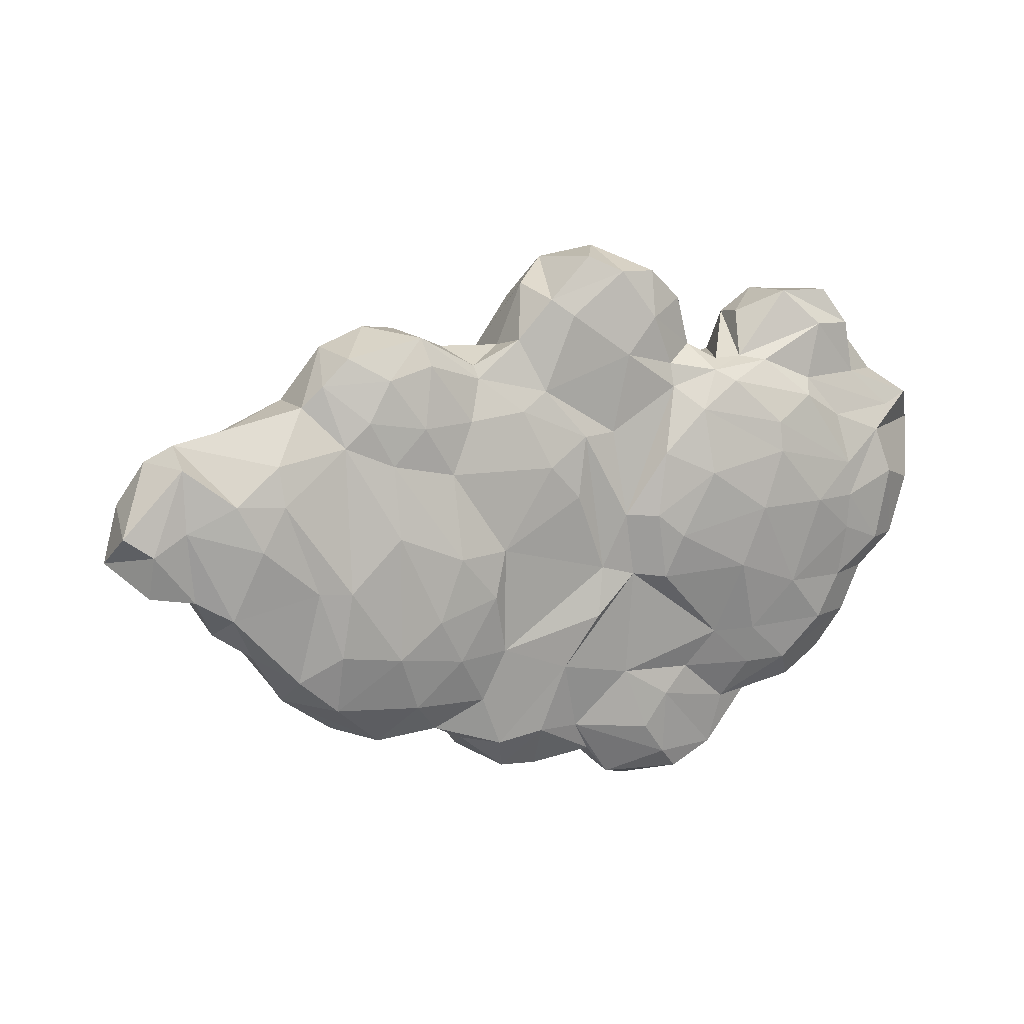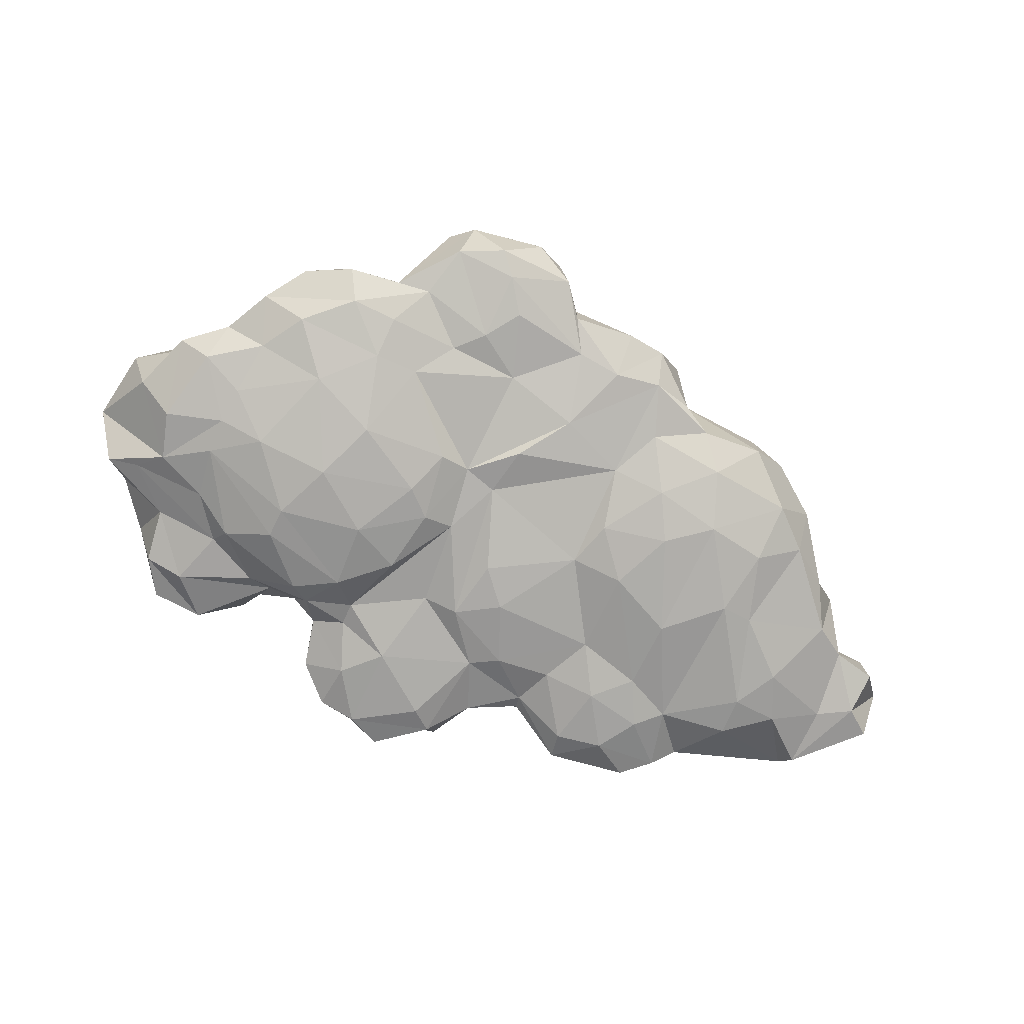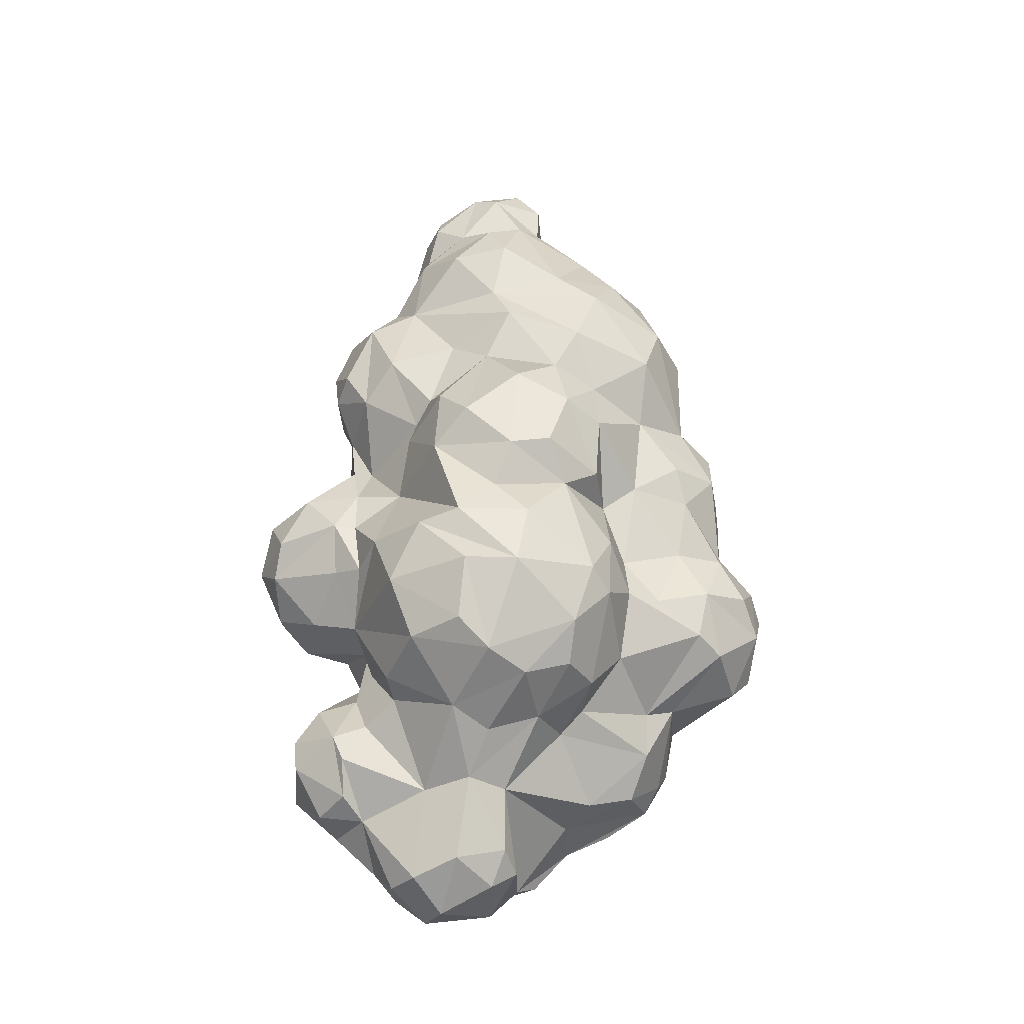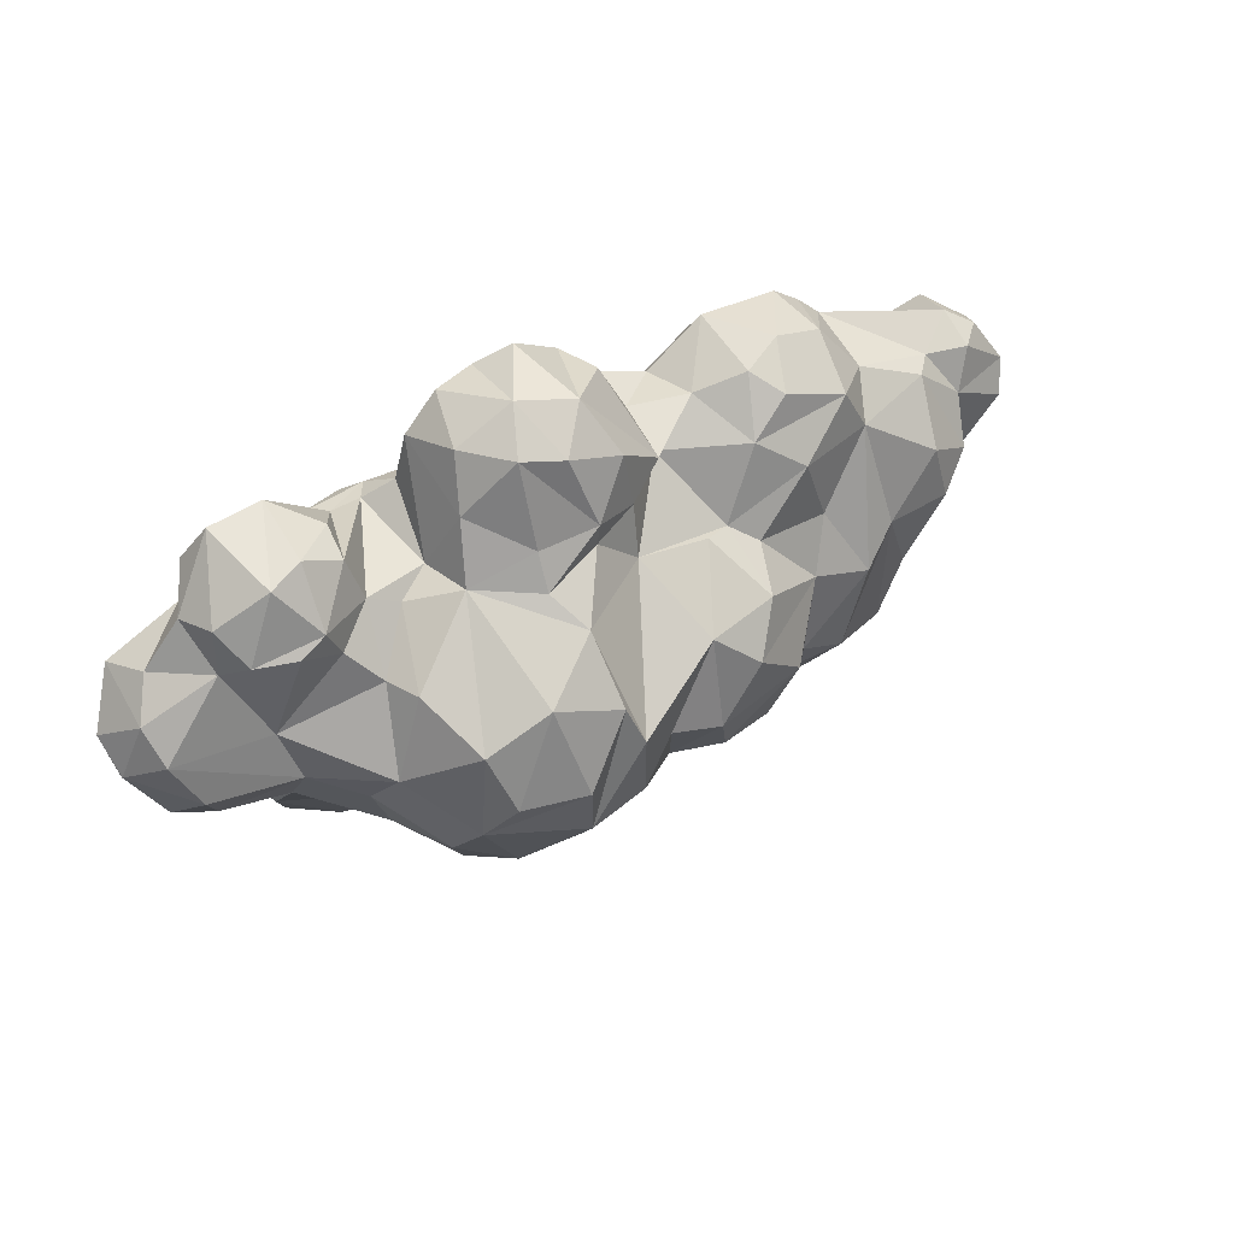
<metadata>
{"format":"obj","ext":"obj","renderer":"f3d","projection":"perspective","resolution":1024,"background":"white","views":[{"elev":12.7,"azim":-25.5,"up":"+Z"},{"elev":-79.2,"azim":154.3,"up":"+Y"},{"elev":66.1,"azim":91.5,"up":"+Y"},{"elev":54.9,"azim":148.9,"up":"+Z"}]}
</metadata>
<code>
v  55.32 -10.02 2.673
v  -28.11 -7.779 -22.22
v  15.96 7.543 32.48
v  21.29 31.12 -3.535
v  -55.33 1.776 -1.74
v  -20.19 -7.812 20.32
v  27.73 -0.2445 -38.15
v  60.17 8.357 9.834
v  -17.5 8.255 23.75
v  -9.941 25.39 -2.875
v  20.28 -12.43 -2.896
v  20.15 16.06 -19.56
v  46.37 -6.112 -23.16
v  40.05 4.13 28.11
v  -24.33 11.45 -24.14
v  -1.739 1e-06 22.91
v  20.86 -8.002 16.86
v  -9.81 -5.617 -29.1
v  -14.79 -10.89 -11.25
v  -46.79 4.488 11.01
v  11.76 7.999 -33.34
v  60.54 -5.524 13.04
v  33.05 27.52 0.06946
v  20.14 -8.583 -26.15
v  16.68 12.4 23.03
v  63.54 -0.1572 -0.753
v  -40.84 -7.915 5.9
v  5.867 -7.68 27.16
v  -10.11 15.67 10.25
v  35.94 12.74 13.56
v  36.47 11.24 -13.09
v  9.518 -5.279 -33.52
v  53.52 -9.751 -6.951
v  6.686 23.83 -9.959
v  -36.32 13.51 7.429
v  47.84 10.4 -2.507
v  32.47 -9.814 -22.78
v  26.28 4.231 18.19
v  18.54 -5.736 32.36
v  -26.53 -0.5614 -26.88
v  -8.489 12.63 -21.31
v  -54.6 -5.171 2.68
v  -1.597 7.255 21.72
v  14.35 -9.155 -8.187
v  42.37 -7.941 16.61
v  1.175 23.65 8.871
v  -27.35 17.58 -14.32
v  4.525 13.1 14.28
v  -26.02 2.183 23.8
v  -20.09 -10.48 0.3301
v  -8.792 -7.461 14.17
v  46.28 1.056 -20.73
v  35.26 -13.04 7.657
v  18.22 -0.1859 -40.04
v  28.19 26.11 -11.64
v  -7.427 -7.642 -23.53
v  27.24 9.991 -33.01
v  51 4.463 23.76
v  32.29 -6.007 20.07
v  30.93 25.25 10.71
v  -4.813 -9.167 -3.059
v  23.98 -11.04 13.94
v  -41.46 -7.076 -8.846
v  2.249 27.97 -2.18
v  29.4 -13.09 -7.796
v  -9.958 6.12 -28.02
v  43.83 -10.33 -17.41
v  44.01 10.36 20.53
v  4.317 -8.697 -20.23
v  33.7 3.484 -26.56
v  -27.97 10 13.69
v  -26.39 -7.79 12.1
v  1.927 -7.354 17.39
v  -33.27 -0.4896 -22.12
v  -15 -5.527 25.21
v  46.66 -4.624 28.43
v  -51.23 6.735 1.638
v  -19.71 20.56 -11.45
v  48.1 9.686 8.772
v  14.97 20.41 16.94
v  -1.373 12.27 -26.76
v  44.55 -6.988 23.91
v  34.15 -6.534 -27.28
v  13.39 2.131 35.32
v  58.49 4.428 -4.399
v  -3.404 -4.781 -34.23
v  -25.11 -5.829 23.2
v  1.754 -9.609 7.577
v  -2.695 4.507 19.3
v  12.96 -9.542 0.09001
v  -39.44 6.912 -12.46
v  13.16 29.08 4.824
v  -46.55 -0.3499 12.94
v  -46.86 -6.15 2.766
v  40.66 -7.127 -26.27
v  -31.06 -4.761 17.24
v  18.72 12.82 -31.01
v  50.51 -0.4271 -11.32
v  38.74 19.63 4.907
v  -1.4 7.619 -32.48
v  -30.87 -9.507 -5.969
v  57.74 10.81 3.906
v  1.537 -0.4334 30.99
v  17.86 8.643 -36.76
v  24.66 -4.876 22.09
v  22.78 -6.509 -37.69
v  9.454 13.17 23.55
v  29.34 -10.18 17.37
v  -6.195 25 -10.07
v  41.9 -12.67 0.07296
v  11.7 -7.943 11.36
v  8.87 -9.652 -13.37
v  20.66 2.167 31.87
v  -25.17 9.323 20.17
v  13.18 29.11 -4.764
v  6.926 -6.728 -29.38
v  -7.133 13.2 12.28
v  -28.86 15.98 1.367
v  17.16 -8.227 -30.68
v  39.16 16.83 -6.928
v  60.48 -6.713 0.7179
v  -17.46 15.2 -22.1
v  39.1 9.778 17.58
v  24.54 -12.96 5.461
v  51.71 5.497 17.58
v  34.17 17.12 -14.3
v  -45.21 8.192 -2.251
v  64.66 -0.4672 8.336
v  53.39 -9.2 8.658
v  -27.97 -9.771 -14.65
v  47.22 -9.837 -11.67
v  20.11 25.73 -13.98
v  -4.423 -8.3 -16.91
v  22.76 25.65 14.01
v  -45.8 -5.303 -6.343
v  -6.946 -5.555 19.42
v  -30.64 4.402 16.88
v  -7.829 21.87 8.478
v  -11.73 -8.217 7.55
v  3.776 20.89 -14.51
v  50.89 -6.07 16.75
v  -21.77 -5.502 -27.79
v  -37.91 -9.004 0.0843
v  -42.25 -0.1087 -12.25
v  -11.15 18.61 -14.13
v  -17.51 13.45 16.48
v  35.34 4.091 24.97
v  39.98 -4.798 28.55
v  14.12 -7.801 -22.39
v  60.88 4.294 13.07
v  -9.033 2.082 22.89
v  -31.87 15.61 -8.564
v  -51.48 3.025 -5.232
v  52.77 -7.013 -11.61
v  -14.05 20.55 -8.283
v  -16.47 18.35 1.939
v  9.467 3.652 -33.73
v  9.938 -8.642 -6.988
v  24.69 10.78 19.89
v  21.29 31.12 3.602
v  -17.34 -8.809 -22.96
v  52.95 -0.4114 21.65
v  -44.08 7.186 6.804
v  -12.39 10.12 20.39
v  35.43 -7.75 19.55
v  -20.25 -10.52 -15.69
v  -11.56 -10.56 -3.287
v  40.48 3.818 -22.82
v  9.12 -5.431 34.6
v  18.01 -7.682 26.31
v  47.74 -10.87 4.64
v  58.79 -5.054 -4.569
v  -52.88 4.128 5.02
v  3.147 -6.484 29.28
v  12.82 -4.805 -37.57
v  2.459 13.13 -20.46
v  26.77 -10.2 -17.56
v  6.639 4.387 33.87
v  18.15 -11.07 8.401
v  11.07 9.501 31.71
v  -51.08 -6.211 0.2034
v  38.36 -9.819 -22.8
v  -46.92 -5.484 10.7
v  -15.73 -8.646 13.93
v  64.26 4.381 5.986
v  32.29 -13.67 0.0896
v  1.226 -7.675 -29.07
v  3.724 10.67 20.71
v  20.21 13.46 -23.91
v  49.67 -6.054 23.71
v  1.162 27.14 -7.645
v  41.11 -10.21 14.56
v  -7.236 2.235 -32.62
v  23.02 -4.937 28.41
v  38.24 -12.03 -11.19
v  48.94 8.459 20.28
v  57.97 -0.129 15.93
v  -38.43 6.561 12.83
v  -33.12 -7.443 -17.9
v  24.94 12.52 -29.83
v  46.73 12.4 2.509
v  -37.53 15.07 -0.05338
v  34.21 5.961 19.45
v  23.35 -8.279 -22.62
v  -20.06 2.185 26.11
v  22.6 5.475 -38.91
v  28.31 -6.463 -34.89
v  -20.11 -8.563 9.389
v  -49.8 1.669 10.76
v  28.54 -6.032 19.94
v  -3.598 26.59 4.394
v  -23.8 18.96 -1.211
v  18.34 -11.09 -8.637
v  29.06 13.23 -18.47
v  4.242 9.462 28.22
v  13.55 -6.737 32.53
v  7.112 -8.879 11.15
v  29.29 29.2 4.228
v  13.71 -8.422 21.62
v  14.18 20.29 -16.65
v  17.21 15.44 19.31
v  -28.56 -5.813 19.91
v  -4.705 -6.991 -30.17
v  14.74 27.32 10.32
v  57.86 -7.098 -7.078
v  22.62 6.381 26.26
v  34.79 5.122 -22.68
v  49.88 -7.193 -17.7
v  47.75 -10.87 -4.657
v  60.77 6.683 -1.028
v  29.79 -7.282 -28.08
v  26.91 -8.738 18.82
v  -3.998 14.18 13.18
v  35.41 24.51 -4.997
v  55.91 8.235 -2.752
v  34.09 16.94 14.44
v  -14.3 -7.259 21.76
v  -38.52 -4.875 -14.44
v  -32.64 11.8 -17.1
v  14.43 13.39 -18.91
v  -4.427 20.94 -14.86
v  16.88 -11.56 0.08247
v  -19.88 14.32 7.234
v  6.336 14.35 -15.76
v  -1.638 -8.061 15.07
v  35.31 -12.27 11.53
v  -7.239 -4.548 21.03
v  30.58 6.874 17.27
v  47.92 -11.17 0.02077
v  -42.25 11.79 2.429
v  -51.5 -4.874 -5.272
v  -23.22 -8.29 15.17
v  -32.86 4.618 -21.8
v  3.795 11.03 -28.15
v  -22.44 4.615 -27.7
v  41.19 16.81 1e-06
v  40.69 9.803 22.1
v  32.38 -11.09 -17.45
v  -13.84 -6.262 -26.98
v  -14.97 4.385 25.34
v  11.79 10.48 -27.08
v  -26.78 -10.4 -6.159
v  44.38 5.726 27.57
v  47.93 3.329 -14.61
v  42.86 -4.576 -24.98
v  -0.985 -5.191 24.11
v  -40.96 3.819 12.28
v  46.64 -9.157 11.27
v  -6.462 -9.848 -9.093
v  20.28 -7.593 -34.9
v  -11.45 -9.917 -17.09
v  22.77 22.8 -16.45
v  -34.91 -8.958 5.577
v  14.58 2.116 -38.65
v  5.749 -9.641 3.26
v  34.84 -0.6356 25.56
v  30.5 2.173 -35.56
v  9.83 13.17 20.5
v  39.64 10.29 -10.16
v  -45.99 4.856 -5.146
v  33.43 22.86 -11.03
v  8.5 26.93 -0.03539
v  1.551 -4.773 -34.59
v  -35.28 -7.846 10.57
v  20.77 -7.137 19.9
v  56.42 -7.007 11.75
g Wrapit_Quadmesh_001
f 224 134 160
f 124 53 62
f 30 79 99
f 83 70 95
f 199 101 63
f 66 100 193
f 90 17 111
f 48 117 89
f 65 258 195
f 259 142 66
f 258 182 67
f 162 76 190
f 27 93 183
f 164 89 117
f 280 91 144
f 202 152 127
f 133 158 61
f 158 217 275
f 140 241 109
f 120 126 281
f 26 185 128
f 36 264 279
f 219 216 28
f 159 236 60
f 145 122 78
f 118 78 47
f 245 88 217
f 87 75 205
f 236 159 248
f 59 82 148
f 270 175 106
f 157 274 175
f 262 130 166
f 2 161 166
f 146 71 114
f 284 96 93
f 97 104 21
f 240 176 244
f 121 128 129
f 192 108 246
f 218 160 134
f 120 281 234
f 177 213 44
f 217 158 90
f 215 180 107
f 226 38 159
f 172 98 36
f 98 172 154
f 222 96 72
f 167 139 208
f 174 169 178
f 73 136 245
f 156 212 243
f 64 10 211
f 58 196 263
f 147 203 210
f 57 70 277
f 214 12 272
f 283 86 100
f 187 69 223
f 53 186 110
f 1 33 225
f 220 272 12
f 4 115 92
f 267 96 137
f 250 202 127
f 68 125 79
f 230 235 102
f 277 70 83
f 207 231 24
f 165 108 192
f 39 170 194
f 194 113 39
f 178 84 180
f 2 142 161
f 63 238 199
f 100 66 41
f 176 240 261
f 209 173 42
f 144 135 280
f 266 174 103
f 43 188 89
f 177 44 149
f 69 112 133
f 141 197 162
f 268 129 286
f 138 156 29
f 48 46 233
f 122 47 78
f 239 15 253
f 107 3 25
f 80 92 48
f 260 9 205
f 137 49 114
f 96 284 72
f 143 63 101
f 51 237 184
f 184 208 139
f 70 265 95
f 13 98 154
f 110 171 53
f 246 171 192
f 106 175 54
f 206 57 277
f 115 4 132
f 4 23 55
f 56 271 161
f 187 223 86
f 97 57 206
f 12 214 200
f 125 197 150
f 79 125 8
f 38 210 203
f 210 105 232
f 160 218 23
f 99 60 236
f 50 19 167
f 269 271 133
f 285 232 105
f 17 90 179
f 63 143 94
f 5 251 181
f 34 115 132
f 109 191 140
f 213 177 65
f 186 53 124
f 41 66 122
f 15 66 255
f 228 154 131
f 186 195 110
f 203 147 257
f 68 79 123
f 149 204 177
f 119 149 116
f 168 227 31
f 227 200 214
f 35 250 198
f 71 243 212
f 208 50 167
f 72 273 262
f 28 73 219
f 73 174 266
f 142 2 74
f 253 15 40
f 205 75 260
f 51 136 237
f 276 148 14
f 58 263 76
f 153 280 135
f 5 42 173
f 191 109 10
f 212 156 155
f 256 201 120
f 201 102 235
f 60 134 159
f 278 221 80
f 241 244 176
f 41 81 100
f 165 45 82
f 190 141 162
f 37 231 182
f 37 204 231
f 174 216 169
f 84 39 113
f 230 185 26
f 36 85 172
f 86 223 18
f 66 193 18
f 75 87 6
f 252 6 222
f 275 61 158
f 88 139 61
f 43 151 16
f 75 247 151
f 242 44 213
f 242 124 179
f 127 152 91
f 47 15 239
f 46 92 282
f 46 48 92
f 96 267 93
f 173 209 20
f 209 42 183
f 135 94 181
f 95 265 13
f 182 228 67
f 49 96 222
f 49 137 96
f 200 189 12
f 240 189 261
f 52 98 13
f 168 279 264
f 234 256 120
f 99 23 60
f 100 157 283
f 157 100 254
f 166 50 262
f 72 262 50
f 201 8 102
f 102 185 230
f 180 215 178
f 16 103 43
f 7 54 206
f 21 104 274
f 38 226 194
f 210 38 105
f 54 7 106
f 83 207 7
f 48 278 80
f 89 188 48
f 108 62 246
f 232 17 62
f 155 109 145
f 155 10 109
f 249 229 33
f 229 131 33
f 217 73 245
f 111 219 73
f 158 133 112
f 112 69 44
f 84 113 3
f 25 3 226
f 114 164 146
f 9 114 49
f 64 282 34
f 282 64 46
f 270 116 175
f 86 283 187
f 29 117 138
f 164 117 146
f 202 118 152
f 35 71 118
f 149 119 24
f 24 270 207
f 120 36 279
f 120 201 36
f 225 154 172
f 128 121 26
f 122 15 47
f 15 122 66
f 30 123 79
f 248 203 30
f 11 124 242
f 124 11 186
f 197 125 162
f 58 125 196
f 214 31 227
f 126 120 279
f 280 153 77
f 127 77 163
f 22 129 128
f 128 150 22
f 171 110 249
f 121 129 1
f 130 2 166
f 101 199 130
f 131 229 195
f 131 67 228
f 126 272 55
f 55 132 4
f 133 223 69
f 56 133 271
f 80 159 134
f 80 134 224
f 135 144 63
f 94 135 63
f 136 73 266
f 16 151 247
f 114 71 137
f 71 35 198
f 211 156 138
f 46 138 233
f 184 139 51
f 245 139 88
f 34 140 191
f 244 220 240
f 141 45 286
f 82 45 141
f 255 66 142
f 74 40 142
f 72 284 273
f 27 94 143
f 238 74 199
f 91 253 238
f 41 122 145
f 176 41 241
f 29 146 117
f 71 146 243
f 257 147 14
f 14 147 276
f 148 76 263
f 190 76 148
f 149 69 116
f 149 44 69
f 125 150 8
f 185 150 128
f 89 164 151
f 89 151 43
f 239 152 47
f 152 118 47
f 5 77 153
f 5 153 251
f 131 154 33
f 33 154 225
f 145 78 155
f 155 78 212
f 10 156 211
f 155 156 10
f 274 157 21
f 21 157 254
f 158 112 44
f 44 90 158
f 159 80 221
f 159 25 226
f 23 4 160
f 224 160 4
f 161 259 56
f 142 259 161
f 125 58 162
f 76 162 58
f 198 163 267
f 173 20 163
f 114 9 164
f 9 260 164
f 165 82 59
f 165 59 232
f 271 166 161
f 50 166 19
f 61 139 167
f 167 19 269
f 264 52 168
f 265 70 168
f 216 84 169
f 84 178 169
f 170 285 105
f 219 111 17
f 129 171 249
f 268 171 129
f 26 172 85
f 172 26 121
f 173 77 5
f 173 163 77
f 174 73 28
f 174 28 216
f 175 116 32
f 175 32 157
f 41 176 81
f 261 254 176
f 204 37 177
f 258 65 177
f 103 178 43
f 178 103 174
f 62 179 124
f 179 62 17
f 3 180 84
f 3 107 180
f 181 183 42
f 42 5 181
f 231 95 182
f 182 95 228
f 183 94 27
f 183 181 94
f 184 237 6
f 6 252 184
f 185 8 150
f 102 8 185
f 186 65 195
f 65 186 11
f 116 69 187
f 187 32 116
f 221 278 107
f 107 188 215
f 200 97 189
f 97 261 189
f 141 190 82
f 190 148 82
f 34 191 64
f 64 191 10
f 165 192 45
f 171 268 192
f 86 18 193
f 193 100 86
f 105 194 170
f 194 105 38
f 258 67 195
f 67 131 195
f 68 196 125
f 196 257 263
f 141 22 197
f 197 22 150
f 198 137 71
f 267 137 198
f 2 199 74
f 2 130 199
f 97 200 57
f 200 227 57
f 201 99 79
f 8 201 79
f 118 202 35
f 250 35 202
f 30 203 123
f 257 123 203
f 204 24 231
f 149 24 204
f 49 205 9
f 205 49 87
f 206 274 104
f 104 97 206
f 7 207 106
f 207 270 106
f 50 208 72
f 252 208 184
f 93 209 183
f 209 93 20
f 59 210 232
f 210 59 147
f 138 46 211
f 46 64 211
f 212 78 118
f 212 118 71
f 213 11 242
f 11 213 65
f 272 126 214
f 31 214 126
f 43 215 188
f 43 178 215
f 84 216 39
f 170 39 216
f 217 90 111
f 111 73 217
f 134 60 218
f 218 60 23
f 216 219 170
f 170 219 285
f 220 244 34
f 132 220 34
f 107 25 221
f 159 221 25
f 222 6 87
f 222 87 49
f 223 56 259
f 223 133 56
f 224 92 80
f 92 224 4
f 225 172 121
f 225 121 1
f 113 194 226
f 226 3 113
f 168 70 227
f 227 70 57
f 95 13 228
f 13 154 228
f 229 249 110
f 229 110 195
f 26 85 230
f 230 85 235
f 231 83 95
f 83 231 207
f 108 165 232
f 62 108 232
f 48 233 117
f 117 233 138
f 234 55 23
f 99 234 23
f 235 36 201
f 36 235 85
f 30 236 248
f 236 30 99
f 6 237 75
f 75 237 136
f 144 91 238
f 63 144 238
f 91 152 239
f 91 239 253
f 12 240 220
f 240 12 189
f 145 109 241
f 145 241 41
f 242 179 90
f 44 242 90
f 29 243 146
f 29 156 243
f 140 34 244
f 244 241 140
f 139 245 51
f 51 245 136
f 246 53 171
f 246 62 53
f 247 136 266
f 247 75 136
f 248 159 38
f 203 248 38
f 129 249 1
f 33 1 249
f 163 198 250
f 250 127 163
f 181 251 135
f 135 251 153
f 72 252 222
f 252 72 208
f 253 40 74
f 238 253 74
f 254 100 81
f 176 254 81
f 40 255 142
f 255 40 15
f 256 234 99
f 201 256 99
f 196 68 257
f 68 123 257
f 37 258 177
f 258 37 182
f 259 18 223
f 18 259 66
f 151 260 75
f 260 151 164
f 97 21 261
f 254 261 21
f 273 101 262
f 130 262 101
f 14 263 257
f 263 14 148
f 264 36 98
f 52 264 98
f 52 265 168
f 265 52 13
f 103 16 266
f 247 266 16
f 267 20 93
f 20 267 163
f 45 192 268
f 286 45 268
f 269 61 167
f 133 61 269
f 270 24 119
f 270 119 116
f 19 166 271
f 271 269 19
f 55 272 132
f 272 220 132
f 143 273 27
f 101 273 143
f 274 206 54
f 54 175 274
f 88 61 275
f 217 88 275
f 59 276 147
f 59 148 276
f 206 277 7
f 83 7 277
f 278 48 188
f 278 188 107
f 279 31 126
f 31 279 168
f 127 91 280
f 127 280 77
f 55 234 281
f 55 281 126
f 92 115 282
f 115 34 282
f 283 157 32
f 32 187 283
f 27 284 93
f 273 284 27
f 219 17 285
f 17 232 285
f 22 141 286
f 129 22 286

</code>
